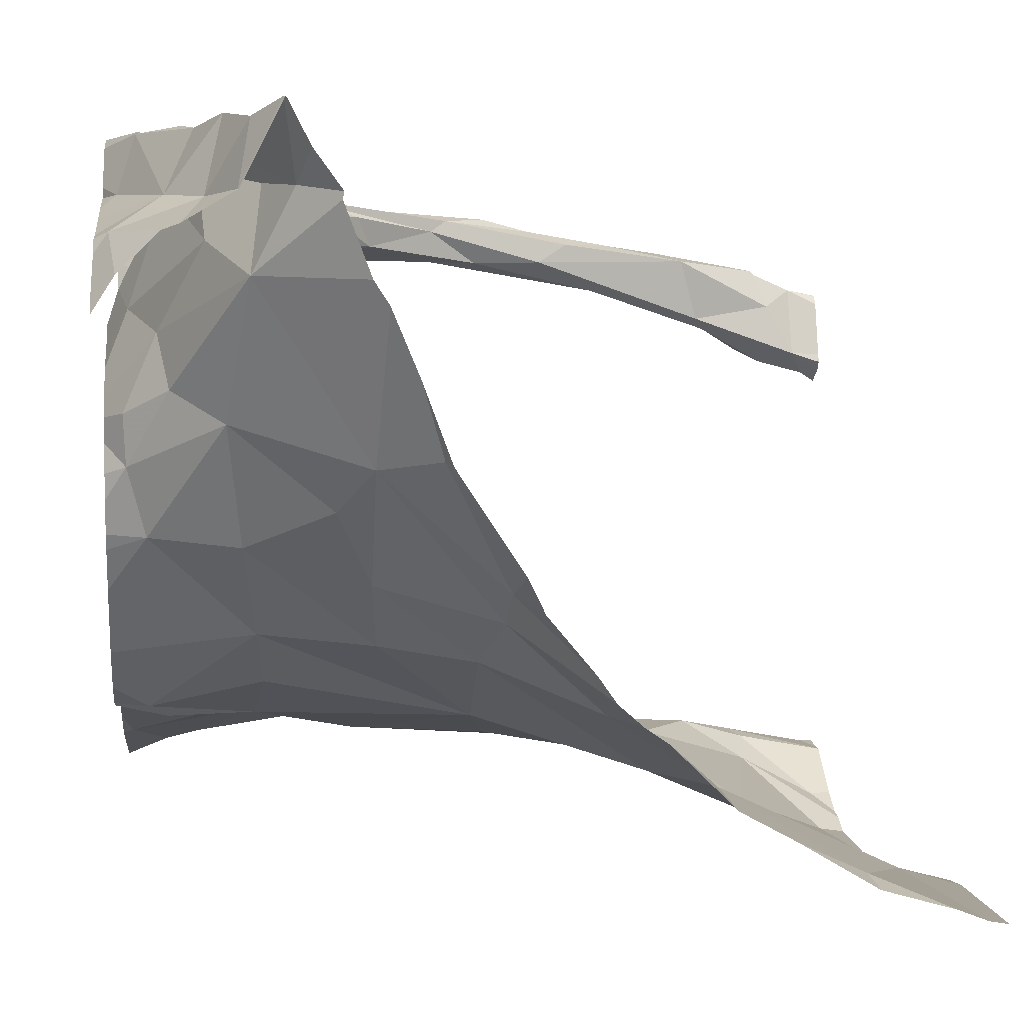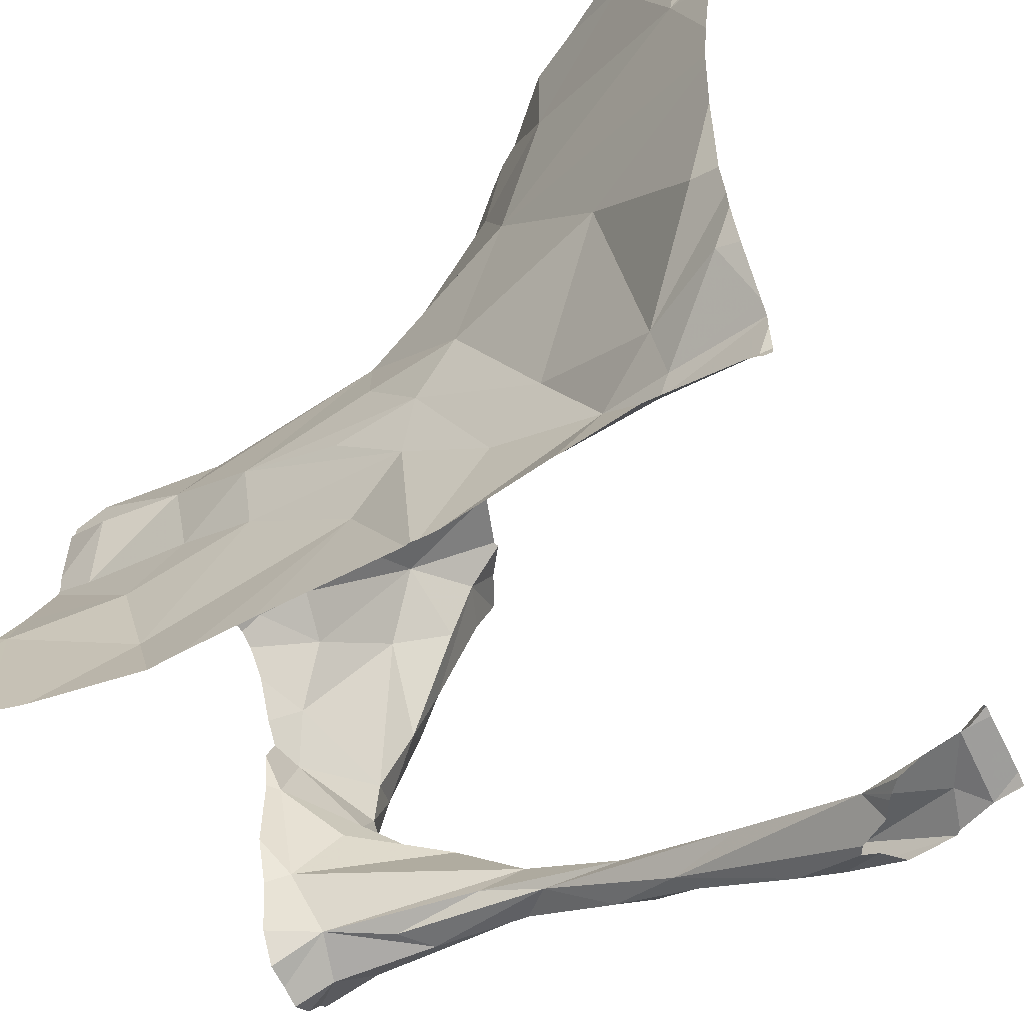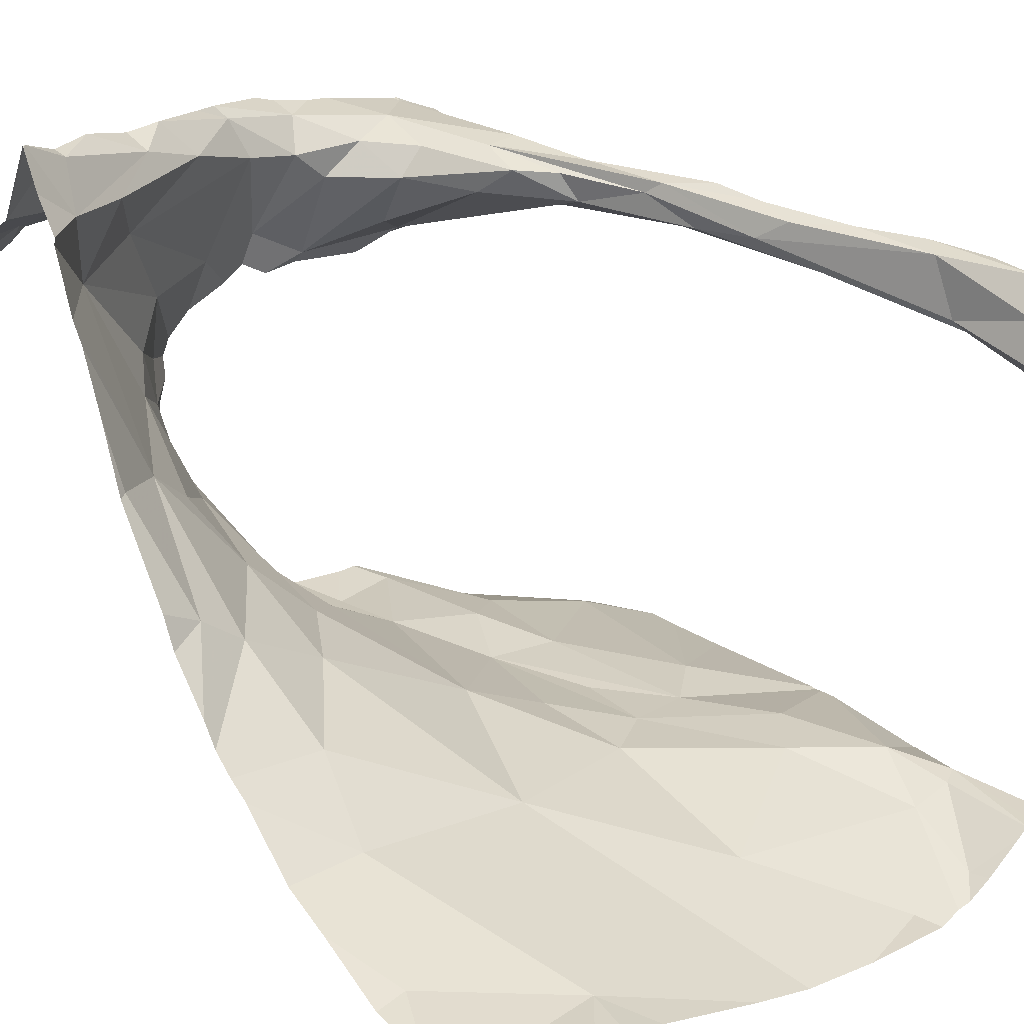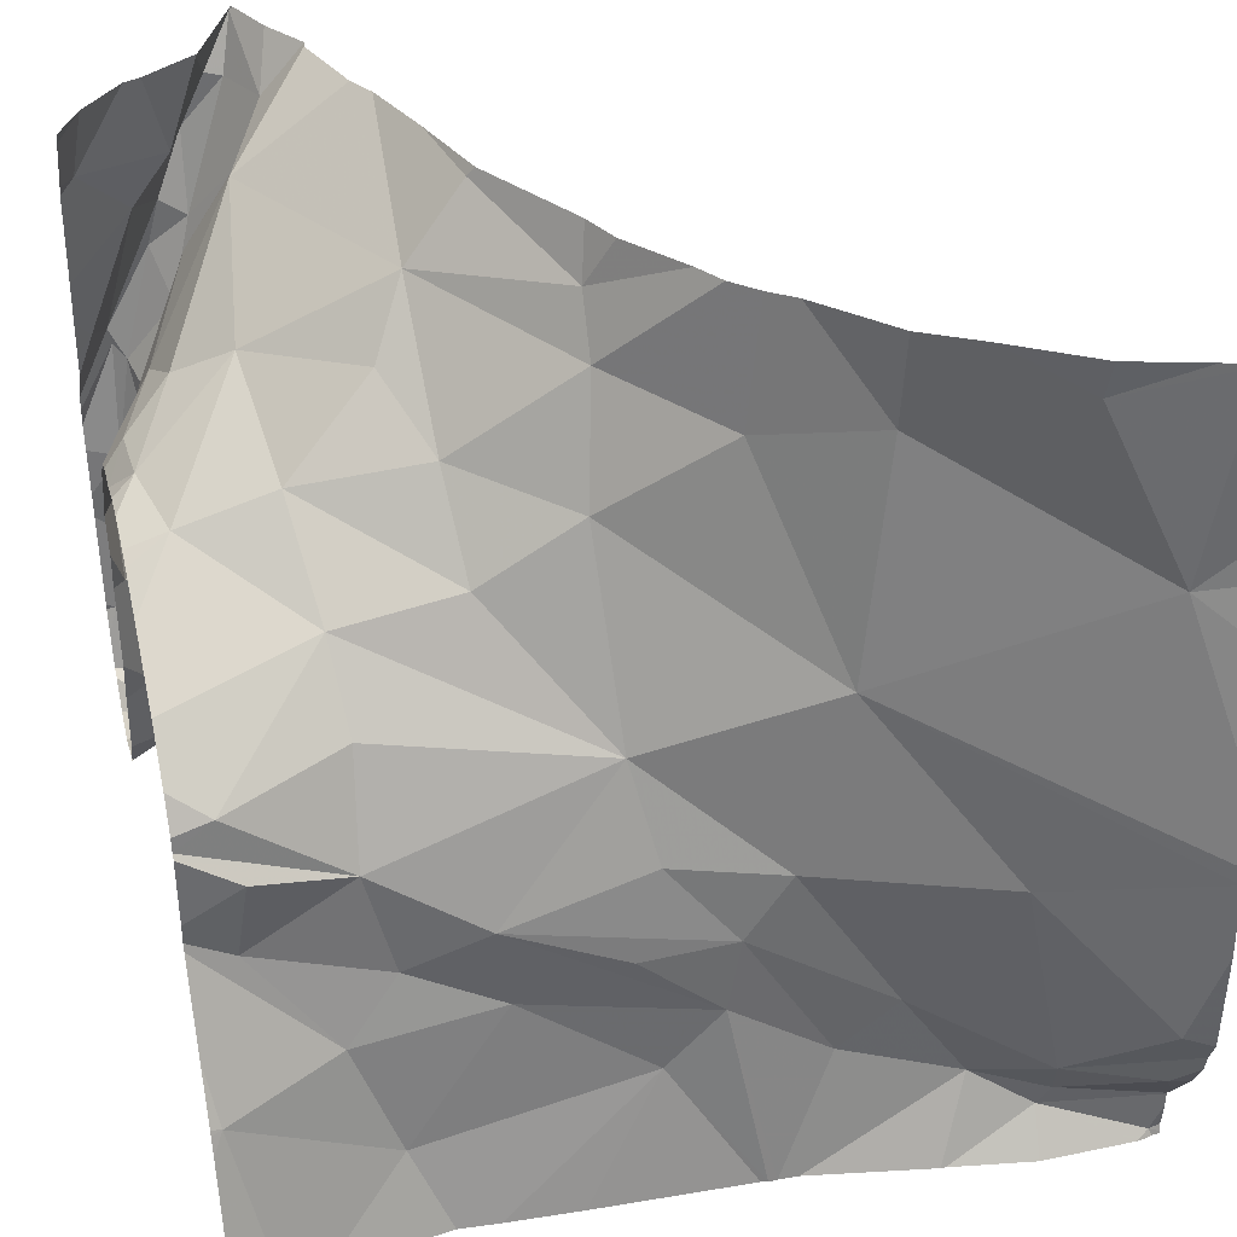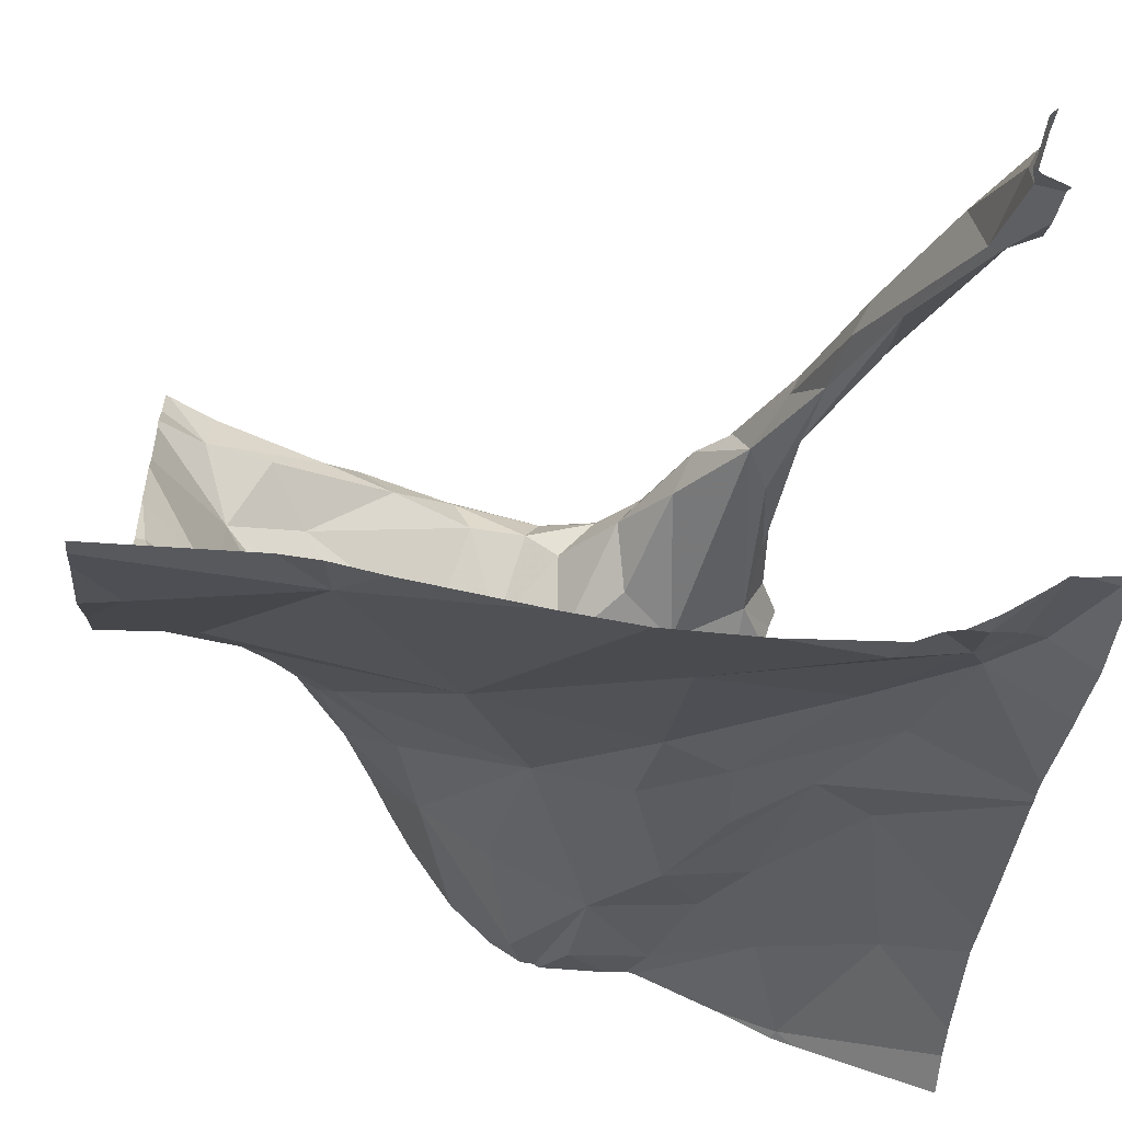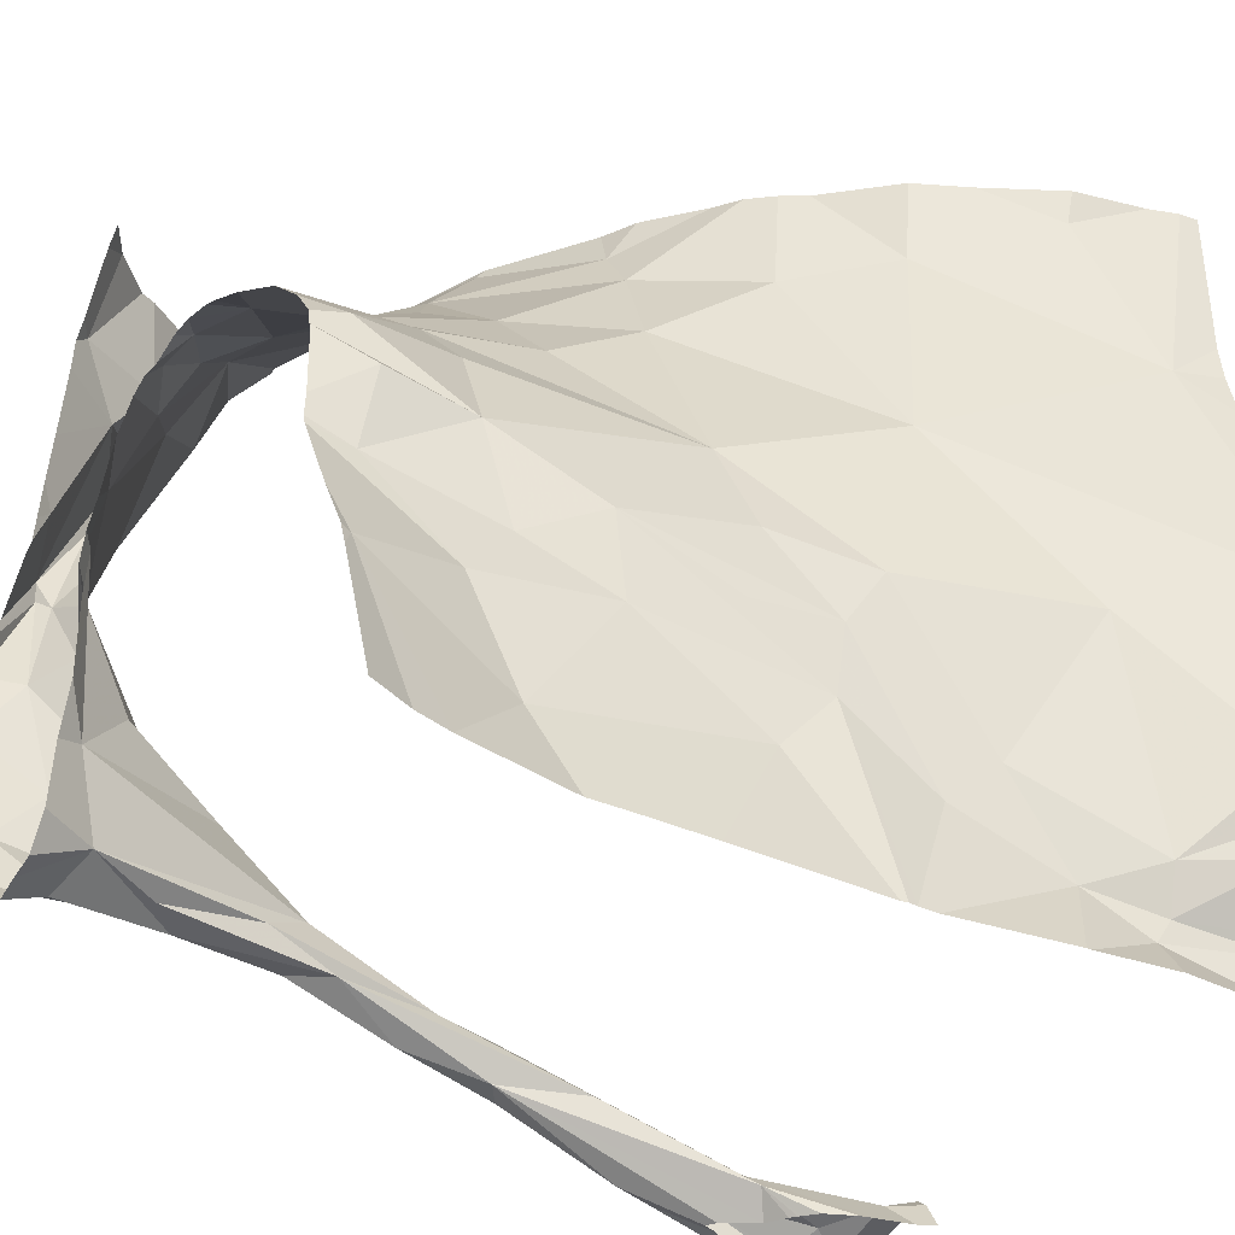
<metadata>
{"format":"obj","ext":"obj","renderer":"f3d","projection":"perspective","resolution":1024,"background":"white","views":[{"elev":5.3,"azim":173.6,"up":"+Z"},{"elev":-52.3,"azim":-151.6,"up":"+Y"},{"elev":18.8,"azim":-130.7,"up":"+Z"},{"elev":37.8,"azim":165.7,"up":"+Y"},{"elev":-39.2,"azim":-95.1,"up":"+Z"},{"elev":-36.3,"azim":146.2,"up":"+Y"}]}
</metadata>
<code>
v -47.83 276.9 503.1
v -47.83 277.1 503.3
v -47.83 277.1 503.3
v -47.83 276.9 502.7
v -48.75 276.5 503.2
v -47.83 277 503.3
v -48.75 276.6 503.1
v -47.83 277.4 503.2
v -48.29 277.5 502.8
v -47.83 277 502.7
v -47.83 277.2 503.3
v -47.83 276.7 503.1
v -47.83 276.8 503.1
v -47.83 277.4 503.2
v -48.75 276.8 502.4
v -47.83 276.7 502.6
v -47.83 276.7 502.6
v -47.83 277.2 503.3
v -48.77 276.5 502.5
v -48.76 277.5 502.5
v -48.76 276.7 502.5
v -48.72 277.2 502.5
v -47.83 277.5 503.2
v -47.83 277 502.7
v -48.49 277.5 502.6
v -48.71 276.5 503.1
v -48.26 276.7 503.2
v -48.3 276.7 503.3
v -48.13 276.7 503.3
v -48.4 276.9 502.6
v -48.51 276.7 502.6
v -48.61 276.9 502.5
v -48.55 276.6 503.2
v -48.64 277.5 502.5
v -48.34 277.5 502.8
v -48.5 276.6 503.2
v -48.55 277.5 502.6
v -48.58 276.6 502.6
v -48.45 276.7 502.6
v -48.27 277.5 502.9
v -48.08 277.5 503.3
v -48.66 276.7 502.5
v -48.13 277.2 502.8
v -48.24 277.2 502.7
v -48.12 277.3 502.8
v -48.25 276.7 503.2
v -48.37 276.7 503.2
v -48.38 276.7 503.2
v -48.45 276.6 503.2
v -48.29 276.7 503.2
v -48.36 277.5 502.7
v -48.16 277.5 503.1
v -48.19 277.5 503
v -48.37 276.6 503.2
v -48.48 276.6 503.2
v -48.62 276.6 503.1
v -48.34 276.7 502.6
v -48.18 276.7 503.2
v -48.1 276.7 503.2
v -48.15 276.8 503.2
v -48.23 276.7 503.2
v -48.28 276.7 502.6
v -48.35 276.6 503.2
v -48.59 276.6 503.2
v -48.61 276.6 503.1
v -48.42 276.7 503.2
v -48.14 276.7 503.2
v -48.04 276.8 503.3
v -48.13 276.8 503.3
v -48.26 277.4 502.8
v -48.12 277.4 503
v -48.26 277.4 502.8
v -48.25 276.8 502.6
v -48.12 276.9 502.6
v -48.64 277.4 502.5
v -48.65 276.6 502.6
v -48.67 276.6 502.5
v -48.25 277 502.7
v -48.28 276.9 502.6
v -48.35 276.8 502.6
v -48.02 276.6 502.6
v -48.13 276.8 502.6
v -48.37 277.3 502.7
v -48.49 277.4 502.6
v -48.05 277.5 503.3
v -48.45 277.1 502.6
v -48.19 277.5 503
v -48 277.1 502.8
v -48.03 277.5 503.4
v -47.86 277 503.3
v -47.9 276.9 503.3
v -47.92 276.9 503.3
v -47.92 276.9 503.2
v -47.86 276.8 503.1
v -47.84 277 503.1
v -48.04 276.8 503.3
v -47.92 276.7 503.3
v -47.97 276.9 503.3
v -47.97 276.9 503.2
v -48.77 276.5 502.5
v -47.84 276.7 502.6
v -48.76 276.5 502.5
v -48.39 276.5 502.6
v -48.63 276.5 503.2
v -47.89 277 502.6
v -47.94 277.4 503.3
v -47.96 277.4 503.3
v -47.99 277.4 503.3
v -48 276.9 502.6
v -48.69 276.5 503.2
v -47.85 277.4 503.2
v -48.65 276.5 502.5
v -48.64 276.5 503.1
v -48.65 276.5 503.1
v -47.9 276.7 503.2
v -48.55 276.5 502.5
v -47.86 277.5 503.2
v -47.85 277.2 503.3
v -48.72 276.5 503.1
v -48.76 276.5 503
v -48.04 277.4 503.3
v -48.75 276.5 503.2
v -48.7 276.5 503.2
v -48.74 276.5 503.2
v -47.89 277.2 503.1
v -47.94 277.3 503.2
v -47.86 277.1 503.1
v -47.92 277.2 503.3
v -47.88 277.1 503.3
v -47.94 277.2 503.3
v -48.05 276.8 503.2
v -48.09 276.8 503.3
v -48.61 276.5 503.2
v -47.84 277 503.2
v -47.9 277.1 503.3
v -47.9 277.3 503.3
v -48.01 277.4 503.3
v -47.9 277.3 503.1
v -47.99 277.4 503.2
v -47.98 277.2 502.9
v -48.08 277.3 502.9
v -47.96 277.3 503
v -47.9 277 503.2
v -47.9 277 503.3
v -48.02 277.5 503.4
v -47.93 277.3 503.3
v -47.96 277.3 503.3
v -48.02 276.7 503.2
v -48.75 276.5 503.2
v -48.55 276.5 502.5
v -48.69 276.5 503.2
v -47.87 277.1 503.3
v -47.88 276.7 503.2
v -48.71 276.5 503.1
v -47.84 276.8 503.3
v -47.98 276.7 503.2
v -48.67 276.5 503.1
v -47.87 277.1 503.3
v -48 277.3 503.3
v -47.98 277.5 503.3
v -48.38 276.5 502.6
v -48.77 276.5 502.5
v -48.75 276.5 503.2
v -48.37 276.5 502.6
v -47.85 277.2 503
v -47.88 277.2 502.9
v -47.85 277.2 503
v -48.66 276.5 503.1
v -48.01 277.1 502.7
v -47.87 277 502.7
v -48.41 276.5 502.6
v -47.88 276.9 502.7
v -48.03 276.8 502.6
v -48.02 277.5 503.4
v -47.97 276.8 502.6
v -48.59 276.5 503.2
v -48.78 276.6 503.1
v -48.78 276.5 503.1
v -48.78 276.6 503.1
v -48.78 276.6 503
v -48.78 276.7 502.4
v -48.78 276.9 502.4
v -48.78 276.5 502.5
v -48.78 276.6 502.5
v -48.78 276.5 502.5
v -47.83 277.5 503.1
v -48.13 277.5 503.1
v -48.78 276.6 502.5
v -48.78 276.7 502.5
v -48.78 277.3 502.5
v -48.78 277.3 502.5
v -48.78 276.5 503.1
v -48.73 277.5 502.5
v -48.78 277.2 502.5
v -48.78 277.1 502.4
v -48.39 277.5 502.7
v -48.42 277.5 502.7
v -47.98 277.5 503.3
v -48.11 277.5 503.2
v -48.78 276.6 502.5
v -48.78 276.6 502.5
v -48.78 276.7 502.5
v -48.78 276.7 502.4
v -48.08 277.5 503.3
v -48.78 276.9 502.4
v -48.78 277 502.4
v -47.83 277.1 503.3
v -47.83 276.7 503.2
v -47.83 276.7 503.2
v -47.83 276.7 503.3
v -47.83 276.8 503.3
v -47.83 276.9 503.3
v -47.83 276.9 503.3
v -47.83 277.3 503.2
v -47.83 277.3 503.2
v -47.83 277.1 503.1
v -47.83 277.1 503.1
v -47.83 277 503.3
v -47.83 276.7 503.3
v -47.83 277.2 503
v -47.83 277.2 503
v -47.83 277.2 503
v -47.83 277.2 502.9
v -47.83 276.9 503.3
v -47.83 277.1 503.3
v -47.83 276.8 503.3
v -47.83 276.8 503.3
v -47.83 276.7 503.2
v -47.83 276.7 503.3
v -47.83 277.2 502.9
v -47.83 277.2 502.9
v -47.83 277.1 502.8
v -47.83 277 502.7
v -47.83 277 502.7
v -47.83 277.1 502.7
v -47.83 276.8 502.6
v -47.83 276.7 502.6
v -47.83 276.9 502.7
v -47.83 276.9 502.7
v -47.83 277 503.1
v -47.83 277 503.1
v -47.83 277.2 503
v -47.83 277.1 503.1
v -48.02 277.5 503.4
v -48.6 276.5 503.2
v -48.19 276.5 502.6
v -48.1 276.5 502.6
v -48.06 276.5 502.6
v -47.92 276.5 502.6
v -47.88 276.5 502.5
v -48.78 276.5 503
v -48.78 276.5 502.5
v -47.88 276.5 502.5
v -48.78 276.5 503.1
v -48.66 276.5 503.1
v -48.78 276.5 503
v -47.83 276.5 502.5
v -47.97 277.5 503.3
v -48.03 277.5 503.4
v -47.9 277.5 503.2
v -47.92 277.5 503.2
v -47.86 277.5 503.2
v -47.85 277.5 503.2
v -48.77 277.5 502.5
v -48.78 277.5 502.5
v -47.83 277.5 503.1
f 5 7 177
f 211 155 210
f 210 97 153
f 209 115 228
f 264 190 20
f 208 153 115
f 265 190 264
f 207 152 6
f 6 152 90
f 257 16 253
f 11 118 3
f 5 26 7
f 28 27 29
f 31 30 32
f 36 33 133
f 39 38 171
f 42 38 31
f 44 43 45
f 28 46 47
f 49 48 50
f 263 117 186
f 55 54 47
f 262 117 263
f 57 39 103
f 59 58 50
f 60 59 50
f 60 50 61
f 26 5 124
f 62 57 161
f 50 58 49
f 49 63 56
f 65 64 48
f 55 36 54
f 47 66 55
f 48 64 66
f 7 26 65
f 47 54 28
f 261 106 260
f 260 111 117
f 36 63 54
f 55 66 64
f 55 33 36
f 48 46 61
f 33 55 64
f 151 64 110
f 64 26 123
f 64 65 26
f 58 67 27
f 29 68 46
f 27 54 63
f 27 67 29
f 46 28 29
f 27 28 54
f 47 46 66
f 61 46 68
f 68 69 61
f 60 61 69
f 71 70 72
f 71 72 45
f 74 73 57
f 76 19 102
f 77 76 38
f 42 77 38
f 21 77 42
f 116 76 150
f 184 76 200
f 200 77 201
f 32 42 31
f 259 145 174
f 256 180 251
f 42 15 181
f 202 42 203
f 77 21 188
f 74 78 79
f 78 30 79
f 80 57 73
f 62 81 82
f 30 31 80
f 38 39 31
f 57 80 39
f 30 80 79
f 39 80 31
f 82 74 57
f 74 79 80
f 74 80 73
f 57 62 82
f 120 65 119
f 65 49 56
f 119 56 154
f 44 72 83
f 72 70 35
f 83 72 51
f 86 83 84
f 197 83 196
f 182 32 205
f 15 42 32
f 87 70 71
f 88 43 78
f 45 72 44
f 78 43 44
f 48 61 50
f 258 160 106
f 58 63 49
f 65 48 49
f 63 36 176
f 66 46 48
f 113 63 245
f 27 63 58
f 22 86 84
f 86 30 78
f 20 75 193
f 86 22 195
f 205 86 206
f 32 30 86
f 198 160 258
f 81 62 247
f 86 44 83
f 40 87 53
f 84 75 22
f 37 84 25
f 86 78 44
f 91 90 92
f 94 93 95
f 97 96 29
f 99 98 92
f 89 145 259
f 255 56 168
f 107 106 108
f 109 105 10
f 95 93 99
f 12 94 13
f 117 111 14
f 253 16 250
f 29 96 68
f 126 125 127
f 129 128 130
f 132 131 60
f 115 59 60
f 94 115 60
f 127 134 135
f 106 107 136
f 107 108 137
f 139 138 125
f 71 139 199
f 141 140 142
f 139 121 204
f 144 143 92
f 90 144 92
f 60 69 132
f 128 146 147
f 85 145 89
f 99 132 98
f 132 69 68
f 29 67 148
f 132 68 98
f 91 92 98
f 174 145 244
f 251 180 120
f 208 115 209
f 126 127 135
f 68 96 91
f 155 91 96
f 97 148 153
f 130 128 147
f 91 98 68
f 156 115 148
f 148 97 29
f 155 96 97
f 155 97 210
f 130 126 135
f 134 143 144
f 95 143 134
f 131 99 93
f 99 143 95
f 99 92 143
f 130 135 129
f 158 128 129
f 121 159 147
f 147 107 137
f 159 126 130
f 126 159 139
f 159 121 139
f 125 126 139
f 106 160 108
f 244 160 198
f 130 147 159
f 145 137 108
f 145 108 160
f 136 107 146
f 146 107 147
f 146 128 158
f 147 137 121
f 121 137 145
f 90 91 212
f 106 111 260
f 158 118 136
f 136 146 158
f 258 106 261
f 8 136 214
f 244 145 160
f 260 117 262
f 136 111 106
f 250 101 249
f 249 81 248
f 41 139 204
f 138 142 165
f 166 165 142
f 140 166 142
f 167 165 220
f 212 155 224
f 2 158 225
f 248 81 247
f 90 129 144
f 152 129 90
f 158 152 207
f 129 152 158
f 136 118 18
f 247 62 246
f 6 90 218
f 129 135 144
f 210 153 229
f 187 71 199
f 223 166 230
f 88 169 170
f 140 45 43
f 246 62 164
f 109 78 74
f 170 109 24
f 173 172 109
f 199 139 41
f 88 140 43
f 232 88 235
f 81 175 82
f 173 82 175
f 109 74 173
f 245 63 176
f 101 81 249
f 172 105 109
f 173 175 172
f 172 175 238
f 4 172 239
f 74 82 173
f 154 56 157
f 117 23 186
f 52 71 187
f 142 138 139
f 59 115 156
f 60 131 94
f 94 131 93
f 144 135 134
f 71 141 142
f 139 71 142
f 170 169 109
f 131 132 99
f 58 148 67
f 58 59 156
f 58 156 148
f 115 153 148
f 140 141 45
f 1 95 240
f 119 65 56
f 85 121 145
f 150 76 112
f 125 167 221
f 167 138 165
f 125 138 167
f 217 125 242
f 241 134 243
f 141 71 45
f 88 170 234
f 88 78 169
f 169 78 109
f 166 140 88
f 175 101 236
f 204 121 85
f 175 81 101
f 134 127 216
f 52 87 71
f 177 7 179
f 178 5 177
f 18 118 11
f 179 7 180
f 1 94 95
f 116 38 76
f 180 7 120
f 181 15 182
f 2 118 158
f 182 15 32
f 183 19 184
f 112 76 102
f 3 118 2
f 184 19 76
f 102 19 162
f 185 19 183
f 100 185 252
f 23 117 14
f 188 21 189
f 13 94 1
f 53 87 52
f 189 21 202
f 190 22 20
f 110 64 123
f 12 115 94
f 191 22 190
f 8 111 136
f 192 5 178
f 163 192 254
f 149 5 163
f 194 22 191
f 14 111 8
f 195 22 194
f 196 83 51
f 24 109 10
f 197 84 83
f 151 33 64
f 10 105 4
f 4 105 172
f 200 76 77
f 201 77 188
f 16 101 250
f 202 21 42
f 203 42 181
f 25 84 197
f 164 62 161
f 205 32 86
f 206 86 195
f 17 101 16
f 51 72 35
f 123 26 124
f 212 91 155
f 213 90 212
f 37 75 84
f 161 57 103
f 214 136 215
f 120 7 65
f 215 136 18
f 216 127 217
f 217 127 125
f 218 90 213
f 114 56 113
f 219 153 208
f 113 56 63
f 35 70 9
f 220 165 222
f 221 167 220
f 168 56 114
f 222 165 223
f 34 75 37
f 223 165 166
f 157 56 255
f 224 155 226
f 122 5 149
f 225 158 207
f 226 155 227
f 193 75 34
f 227 155 211
f 124 5 122
f 228 115 12
f 229 153 219
f 103 39 171
f 230 166 231
f 231 166 232
f 171 38 116
f 9 70 40
f 232 166 88
f 233 170 24
f 40 70 87
f 234 170 233
f 176 36 133
f 104 33 151
f 235 88 234
f 236 101 237
f 186 23 266
f 237 101 17
f 133 33 104
f 238 175 236
f 239 172 238
f 163 5 192
f 240 95 241
f 20 22 75
f 241 95 134
f 242 125 221
f 162 19 100
f 243 134 216
f 100 19 185

</code>
